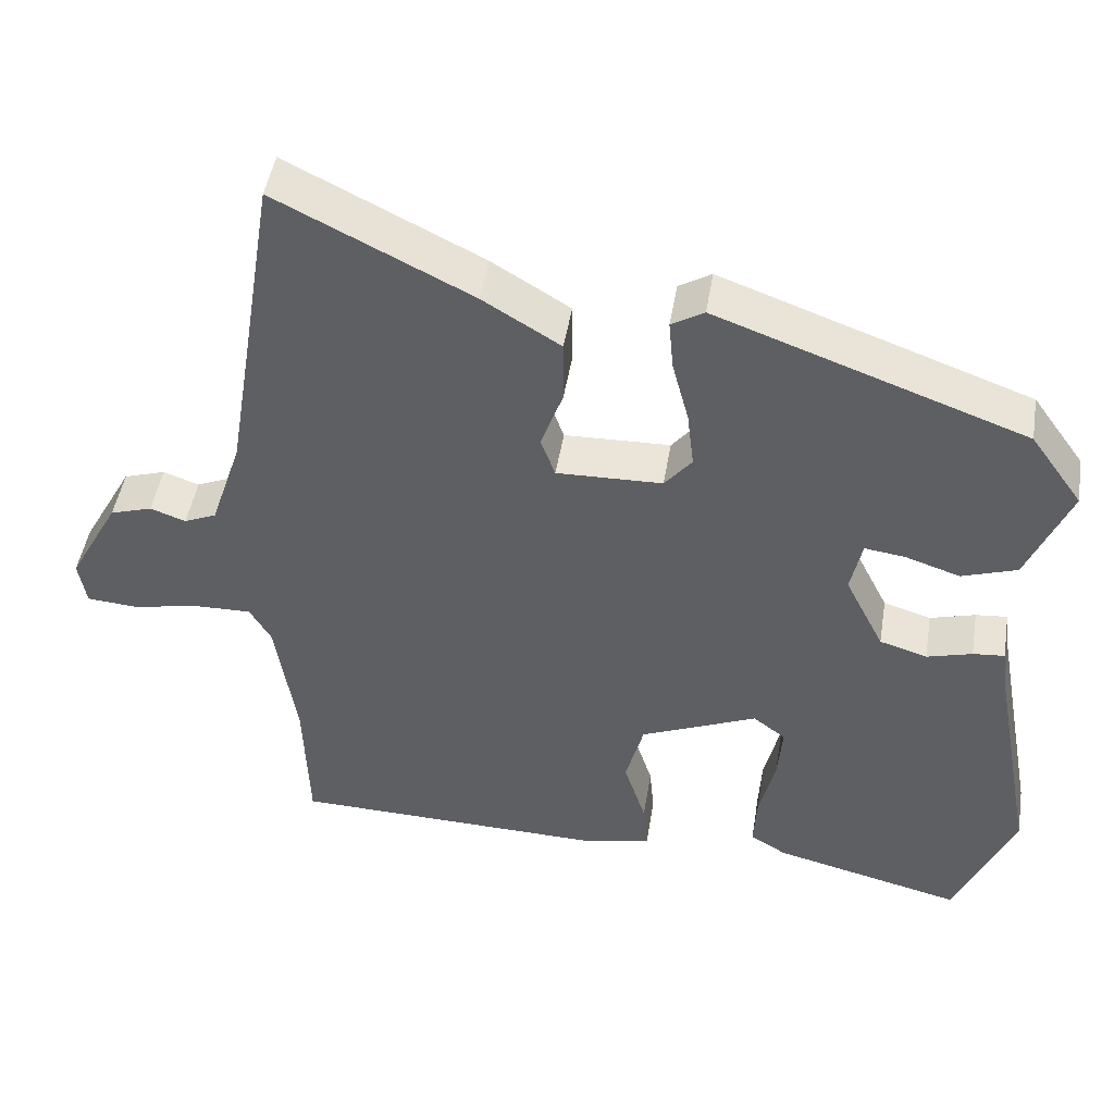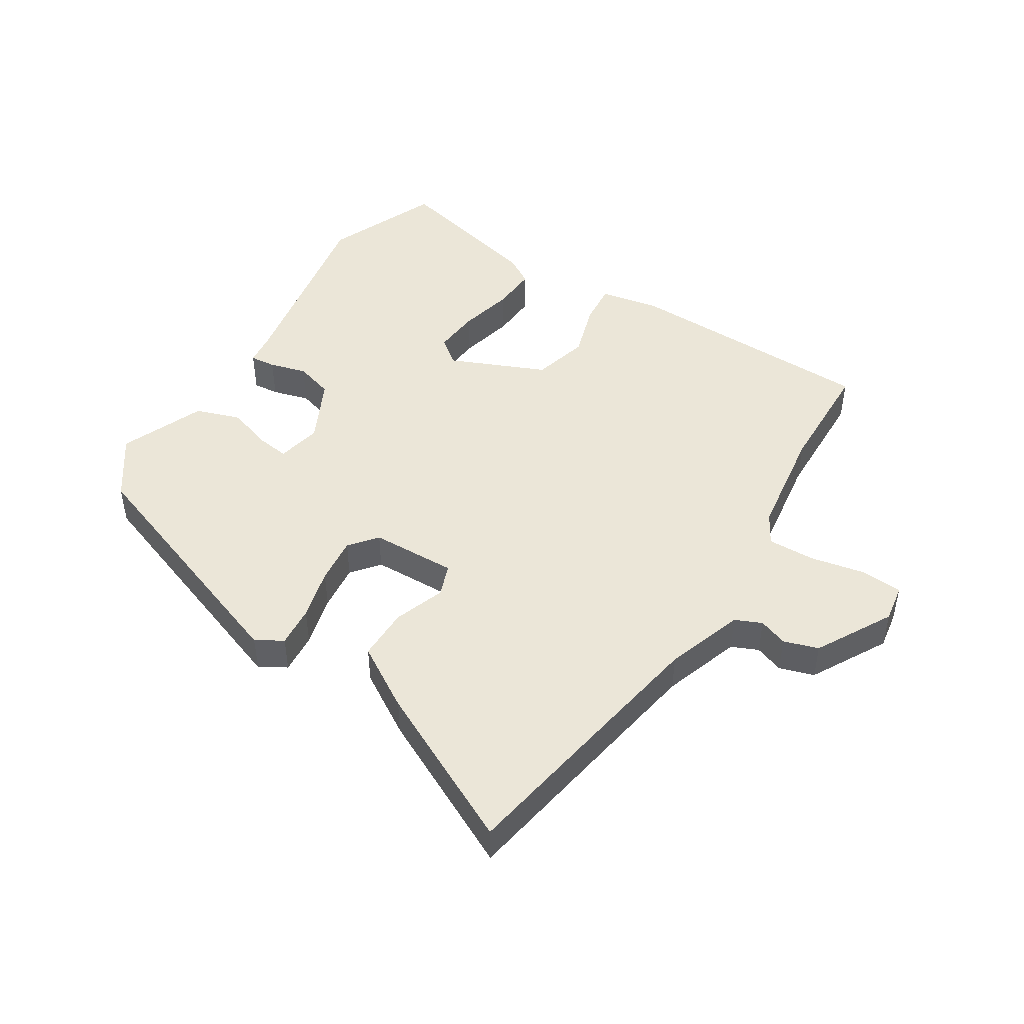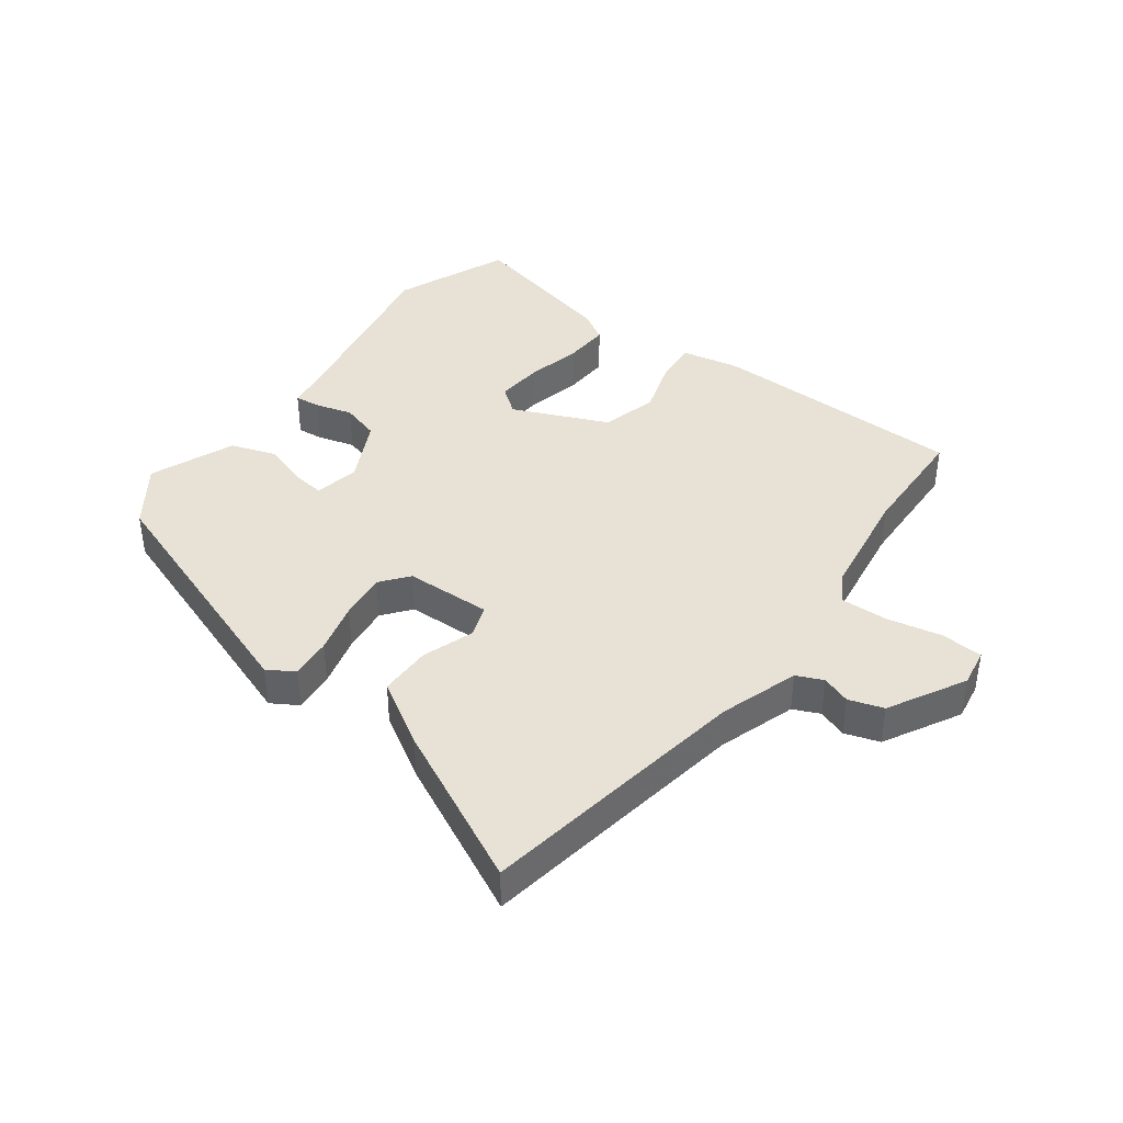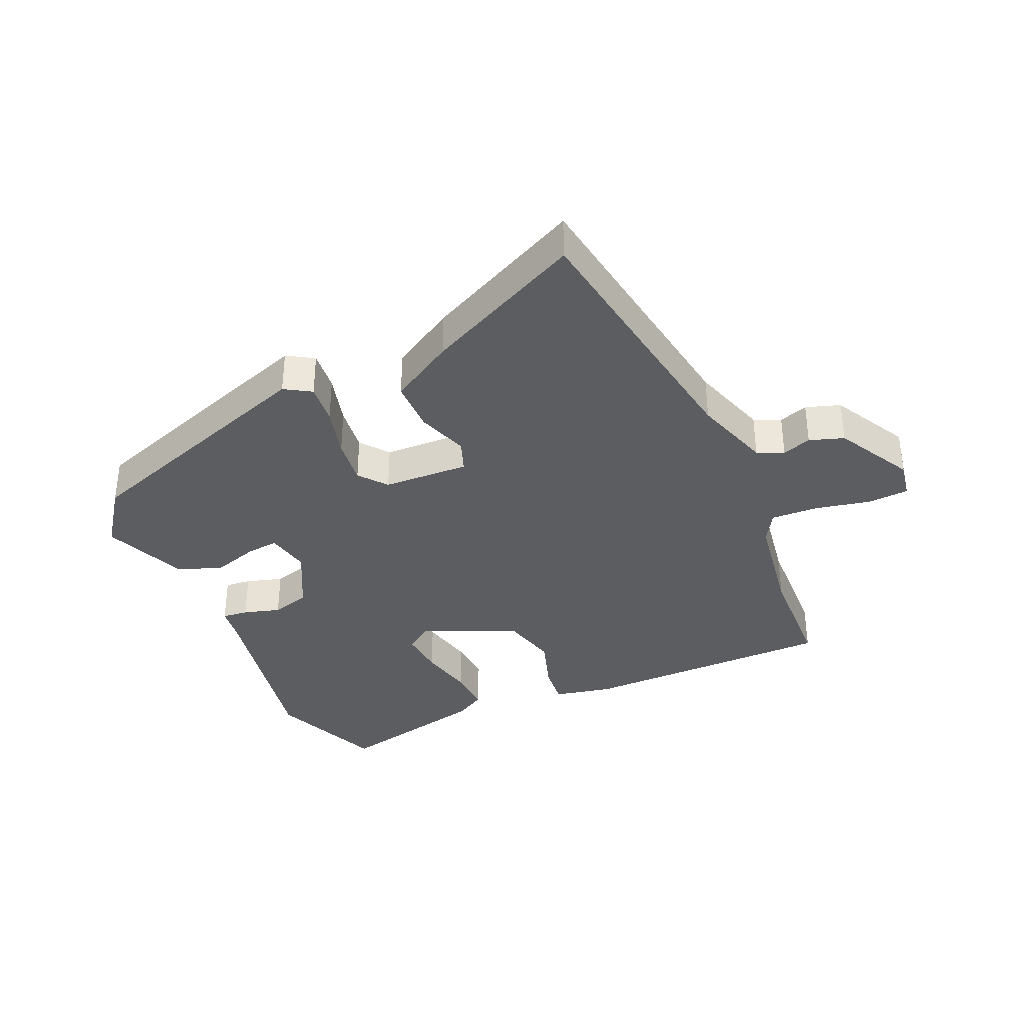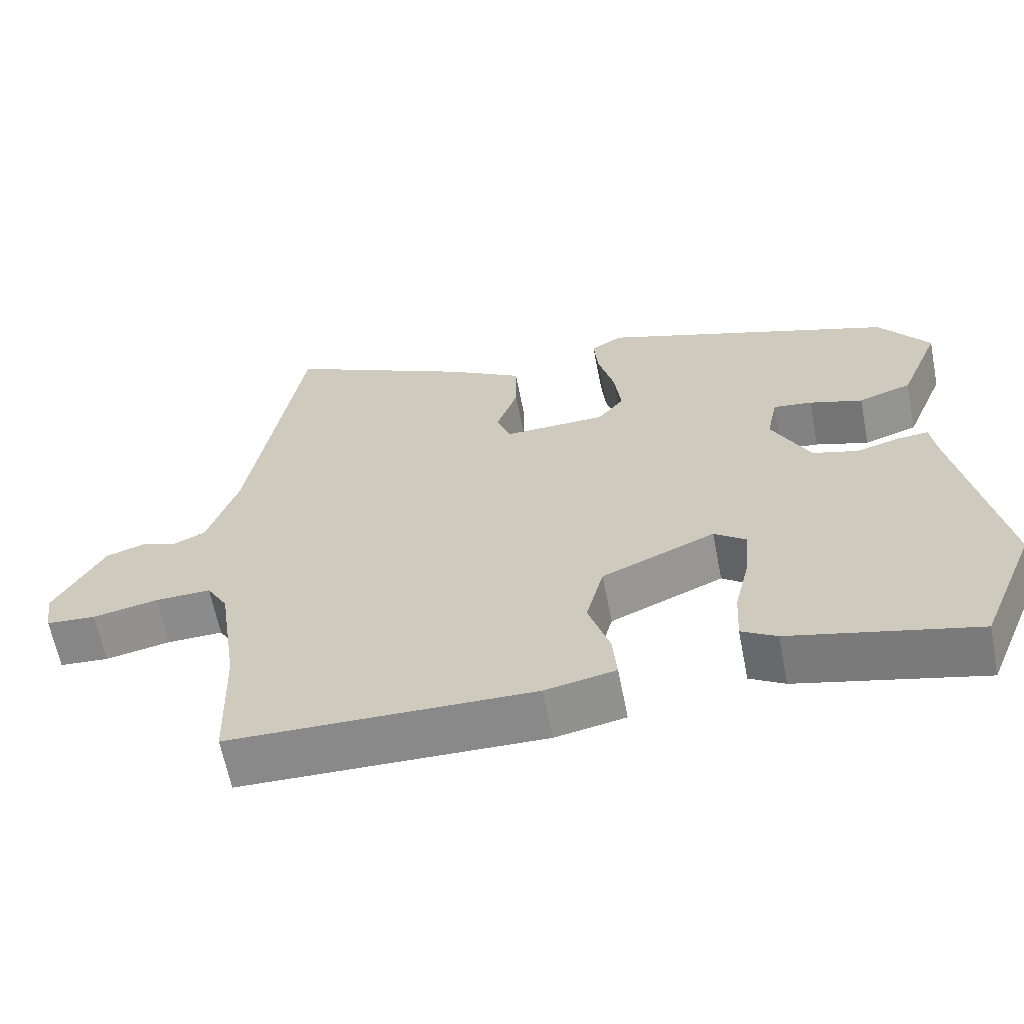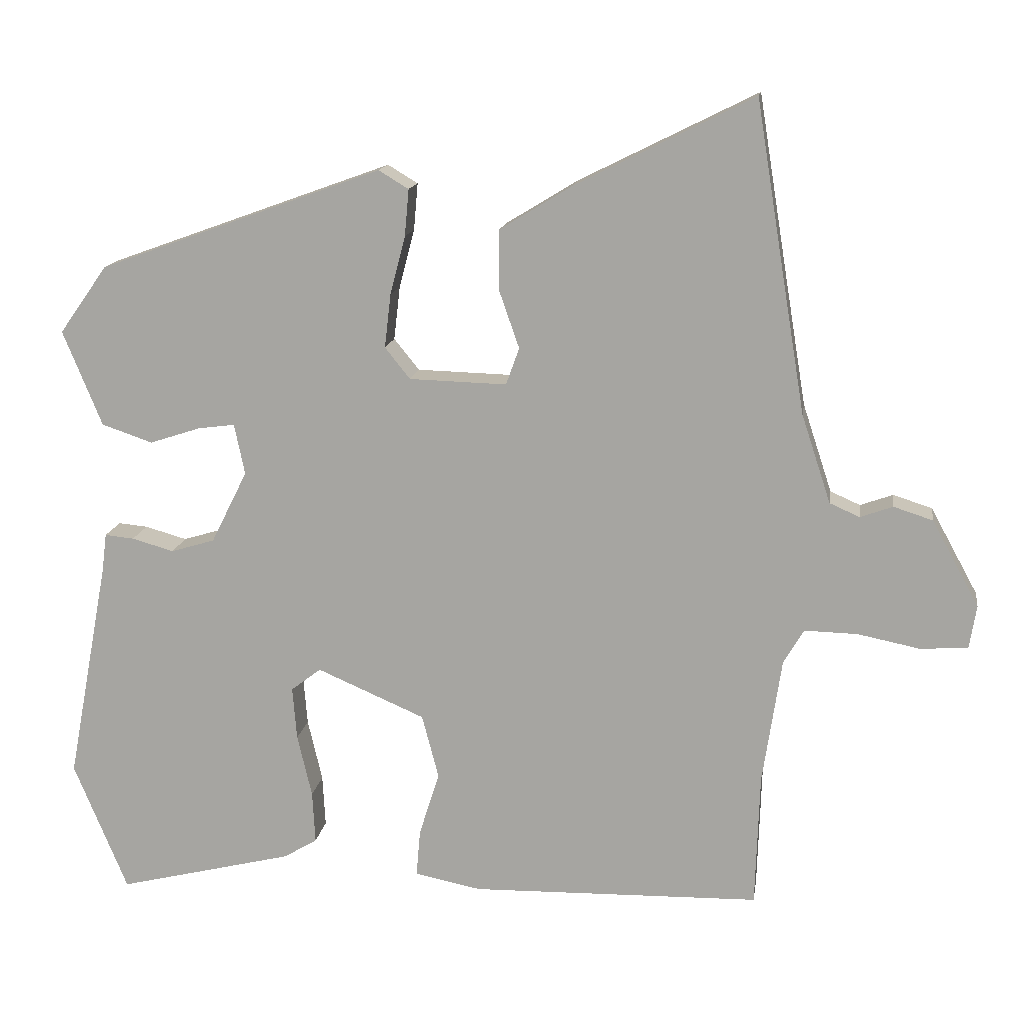
<metadata>
{"format":"obj","ext":"obj","renderer":"f3d","projection":"perspective","resolution":1024,"background":"white","views":[{"elev":47.4,"azim":-170.7,"up":"+Z"},{"elev":46.5,"azim":32.3,"up":"+Y"},{"elev":40.2,"azim":36.4,"up":"+Y"},{"elev":-35.7,"azim":23.3,"up":"+Y"},{"elev":-63.5,"azim":-168.9,"up":"+Z"},{"elev":14.5,"azim":8.4,"up":"+Z"}]}
</metadata>
<code>
v 0.476 0.07 0.647
v 0.518 0.07 0.39
v 0.549 0.07 0.203
v 0.591 0.07 0.076
v 0.634 0.07 0.057
v 0.681 0.07 0.074
v 0.737 0.07 0.056
v 0.805 0.07 -0.068
v 0.795 0.07 -0.13
v 0.727 0.07 -0.135
v 0.638 0.07 -0.117
v 0.561 0.07 -0.115
v 0.532 0.07 -0.165
v 0.505 0.07 -0.347
v 0.499 0.07 -0.538
v 0.084 0.07 -0.547
v -0.012 0.07 -0.528
v -0.006 0.07 -0.46
v 0.023 0.07 -0.368
v -0.001 0.07 -0.276
v -0.156 0.07 -0.209
v -0.199 0.07 -0.242
v -0.193 0.07 -0.318
v -0.172 0.07 -0.408
v -0.168 0.07 -0.483
v -0.216 0.07 -0.512
v -0.469 0.07 -0.574
v -0.546 0.07 -0.387
v -0.486 0.07 -0.068
v -0.479 0.07 -0.013
v -0.437 0.07 -0.017
v -0.377 0.07 -0.034
v -0.314 0.07 -0.015
v -0.262 0.07 0.089
v -0.277 0.07 0.162
v -0.33 0.07 0.155
v -0.403 0.07 0.131
v -0.476 0.07 0.156
v -0.532 0.07 0.293
v -0.463 0.07 0.39
v -0.056 0.07 0.537
v -0.013 0.07 0.511
v -0.019 0.07 0.444
v -0.041 0.07 0.36
v -0.05 0.07 0.283
v -0.014 0.07 0.238
v 0.126 0.07 0.234
v 0.145 0.07 0.287
v 0.116 0.07 0.37
v 0.116 0.07 0.456
v 0.219 0.07 0.519
v 0.476 0 0.647
v 0.518 0 0.39
v 0.549 0 0.203
v 0.591 0 0.076
v 0.634 0 0.057
v 0.681 0 0.074
v 0.737 0 0.056
v 0.805 0 -0.068
v 0.795 0 -0.13
v 0.727 0 -0.135
v 0.638 0 -0.117
v 0.561 0 -0.115
v 0.532 0 -0.165
v 0.505 0 -0.347
v 0.499 0 -0.538
v 0.084 0 -0.547
v -0.012 0 -0.528
v -0.006 0 -0.46
v 0.023 0 -0.368
v -0.001 0 -0.276
v -0.156 0 -0.209
v -0.199 0 -0.242
v -0.193 0 -0.318
v -0.172 0 -0.408
v -0.168 0 -0.483
v -0.216 0 -0.512
v -0.469 0 -0.574
v -0.546 0 -0.387
v -0.486 0 -0.068
v -0.479 0 -0.013
v -0.437 0 -0.017
v -0.377 0 -0.034
v -0.314 0 -0.015
v -0.262 0 0.089
v -0.277 0 0.162
v -0.33 0 0.155
v -0.403 0 0.131
v -0.476 0 0.156
v -0.532 0 0.293
v -0.463 0 0.39
v -0.056 0 0.537
v -0.013 0 0.511
v -0.019 0 0.444
v -0.041 0 0.36
v -0.05 0 0.283
v -0.014 0 0.238
v 0.126 0 0.234
v 0.145 0 0.287
v 0.116 0 0.37
v 0.116 0 0.456
v 0.219 0 0.519
f 51 1 2
f 50 51 2
f 49 50 2
f 48 49 2
f 47 48 2 3
f 46 47 3 4
f 42 43 44
f 41 42 44
f 40 41 44
f 39 40 44
f 38 39 44
f 37 38 44
f 36 37 44
f 35 36 44 45
f 34 35 45 46
f 29 30 31 32
f 29 32 33
f 28 29 33
f 27 28 33
f 26 27 33
f 25 26 33
f 24 25 33
f 23 24 33
f 22 23 33 34
f 17 18 19
f 16 17 19
f 15 16 19
f 14 15 19
f 13 14 19 20
f 12 13 20 21
f 9 10 11
f 8 9 11
f 7 8 11
f 6 7 11
f 5 6 11
f 5 11 12
f 4 5 12 21
f 21 22 34 46
f 4 21 46
f 53 52 102
f 53 102 101
f 53 101 100
f 53 100 99
f 54 53 99 98
f 55 54 98 97
f 95 94 93
f 95 93 92
f 95 92 91
f 95 91 90
f 95 90 89
f 95 89 88
f 95 88 87
f 96 95 87 86
f 97 96 86 85
f 83 82 81 80
f 84 83 80
f 84 80 79
f 84 79 78
f 84 78 77
f 84 77 76
f 84 76 75
f 84 75 74
f 85 84 74 73
f 70 69 68
f 70 68 67
f 70 67 66
f 70 66 65
f 71 70 65 64
f 72 71 64 63
f 62 61 60
f 62 60 59
f 62 59 58
f 62 58 57
f 62 57 56
f 63 62 56
f 72 63 56 55
f 97 85 73 72
f 97 72 55
f 1 52 53 2
f 2 53 54 3
f 3 54 55 4
f 4 55 56 5
f 5 56 57 6
f 6 57 58 7
f 7 58 59 8
f 8 59 60 9
f 9 60 61 10
f 10 61 62 11
f 11 62 63 12
f 12 63 64 13
f 13 64 65 14
f 14 65 66 15
f 15 66 67 16
f 16 67 68 17
f 17 68 69 18
f 18 69 70 19
f 19 70 71 20
f 20 71 72 21
f 21 72 73 22
f 22 73 74 23
f 23 74 75 24
f 24 75 76 25
f 25 76 77 26
f 26 77 78 27
f 27 78 79 28
f 28 79 80 29
f 29 80 81 30
f 30 81 82 31
f 31 82 83 32
f 32 83 84 33
f 33 84 85 34
f 34 85 86 35
f 35 86 87 36
f 36 87 88 37
f 37 88 89 38
f 38 89 90 39
f 39 90 91 40
f 40 91 92 41
f 41 92 93 42
f 42 93 94 43
f 43 94 95 44
f 44 95 96 45
f 45 96 97 46
f 46 97 98 47
f 47 98 99 48
f 48 99 100 49
f 49 100 101 50
f 50 101 102 51
f 51 102 52 1

</code>
